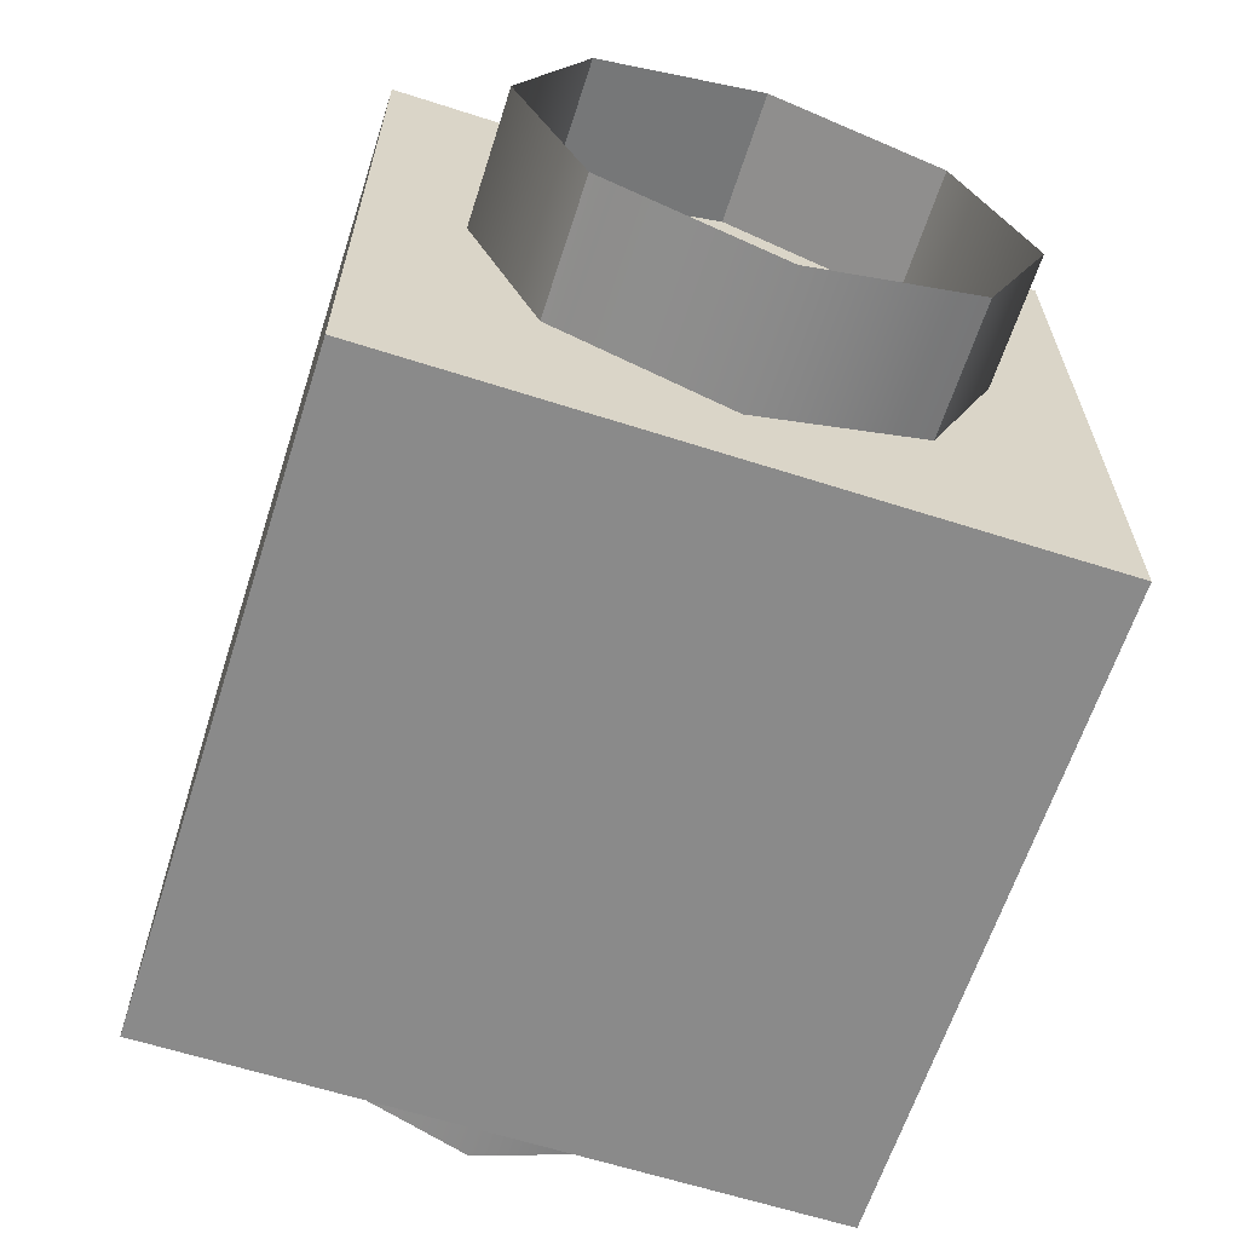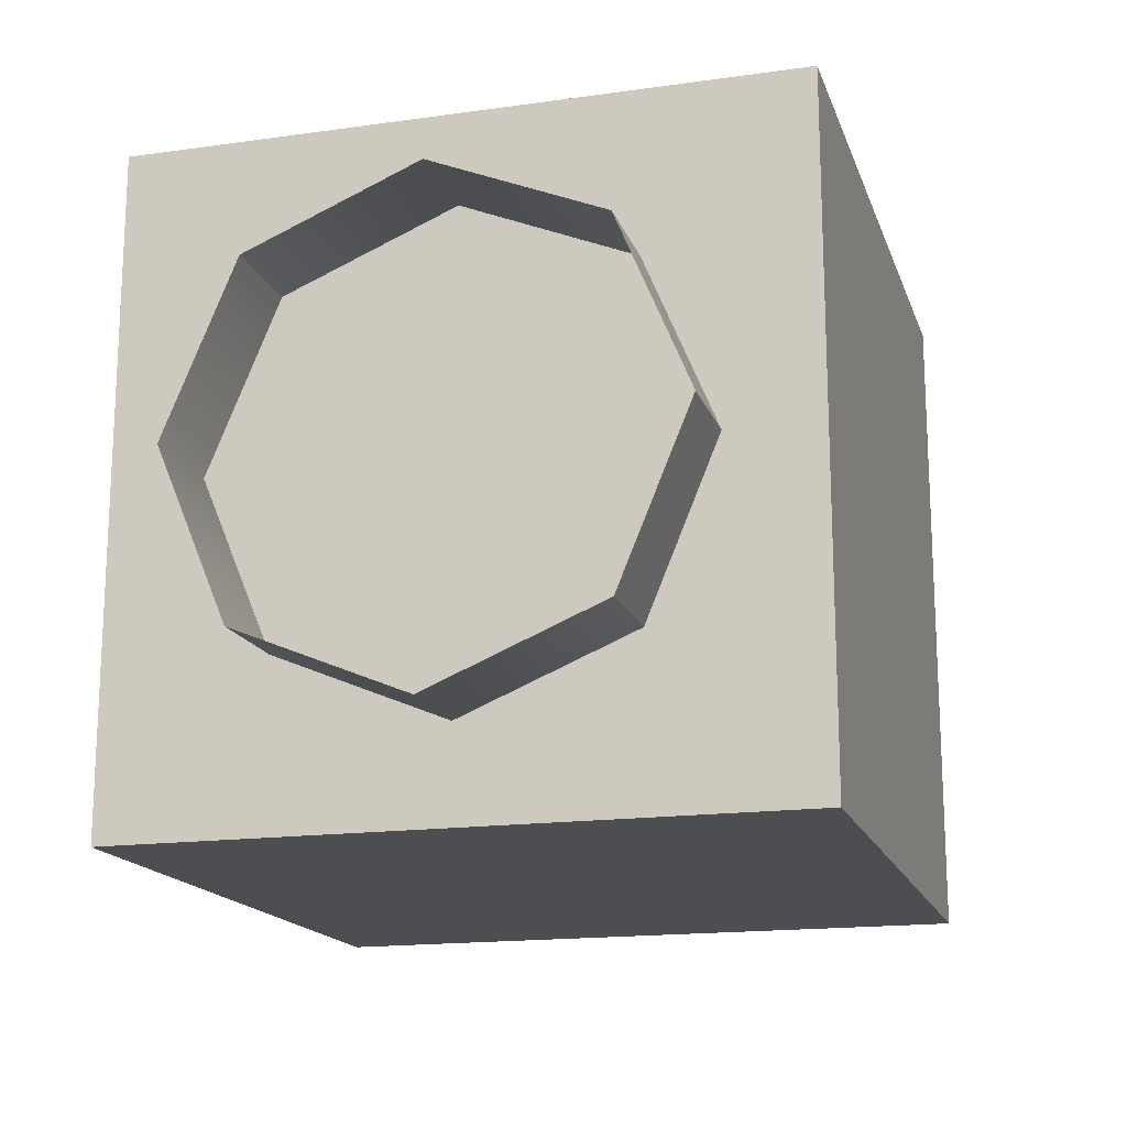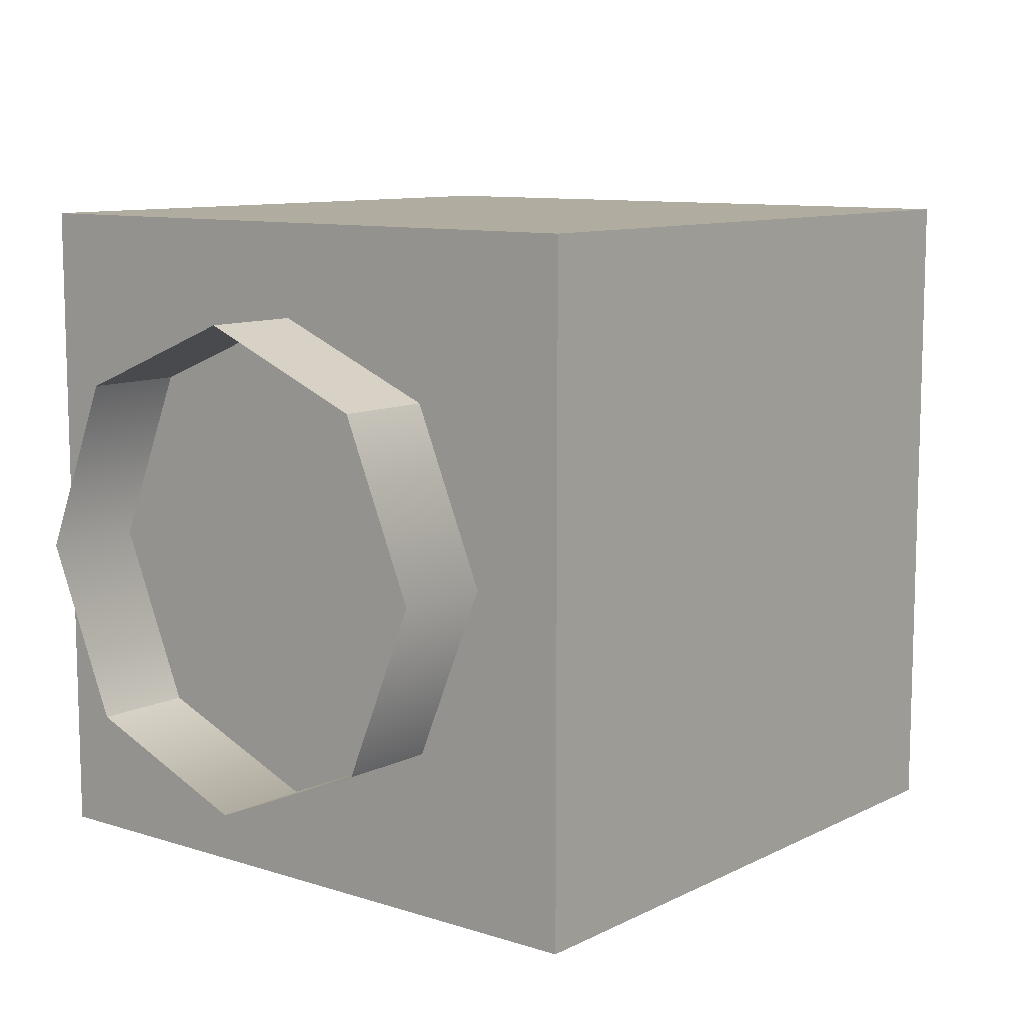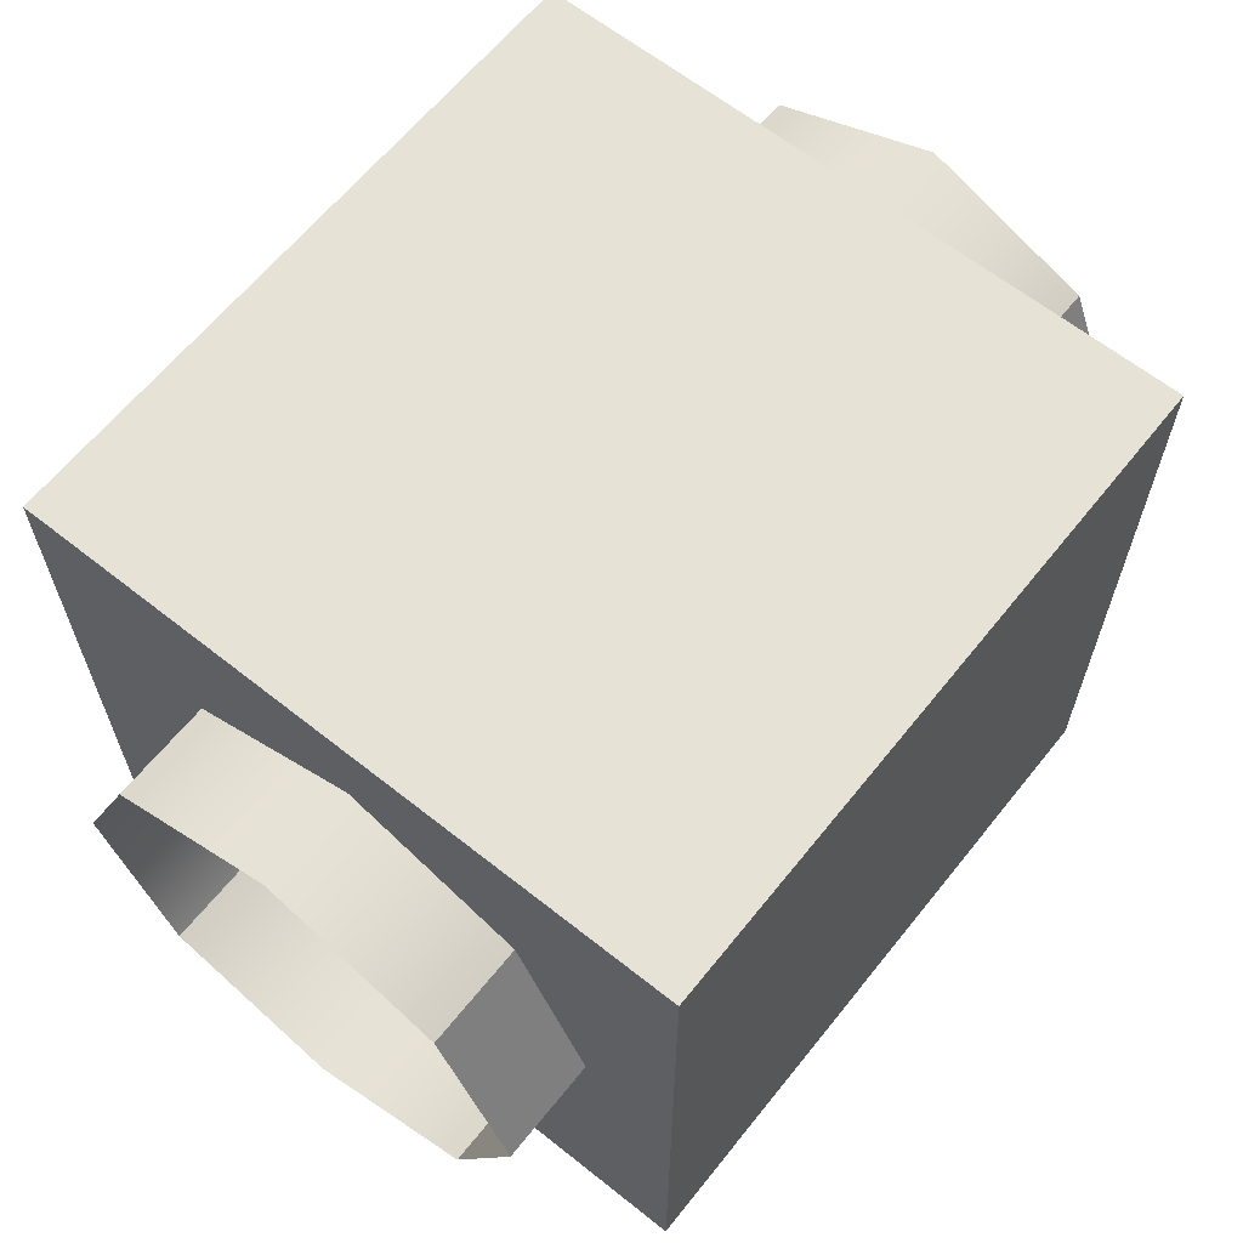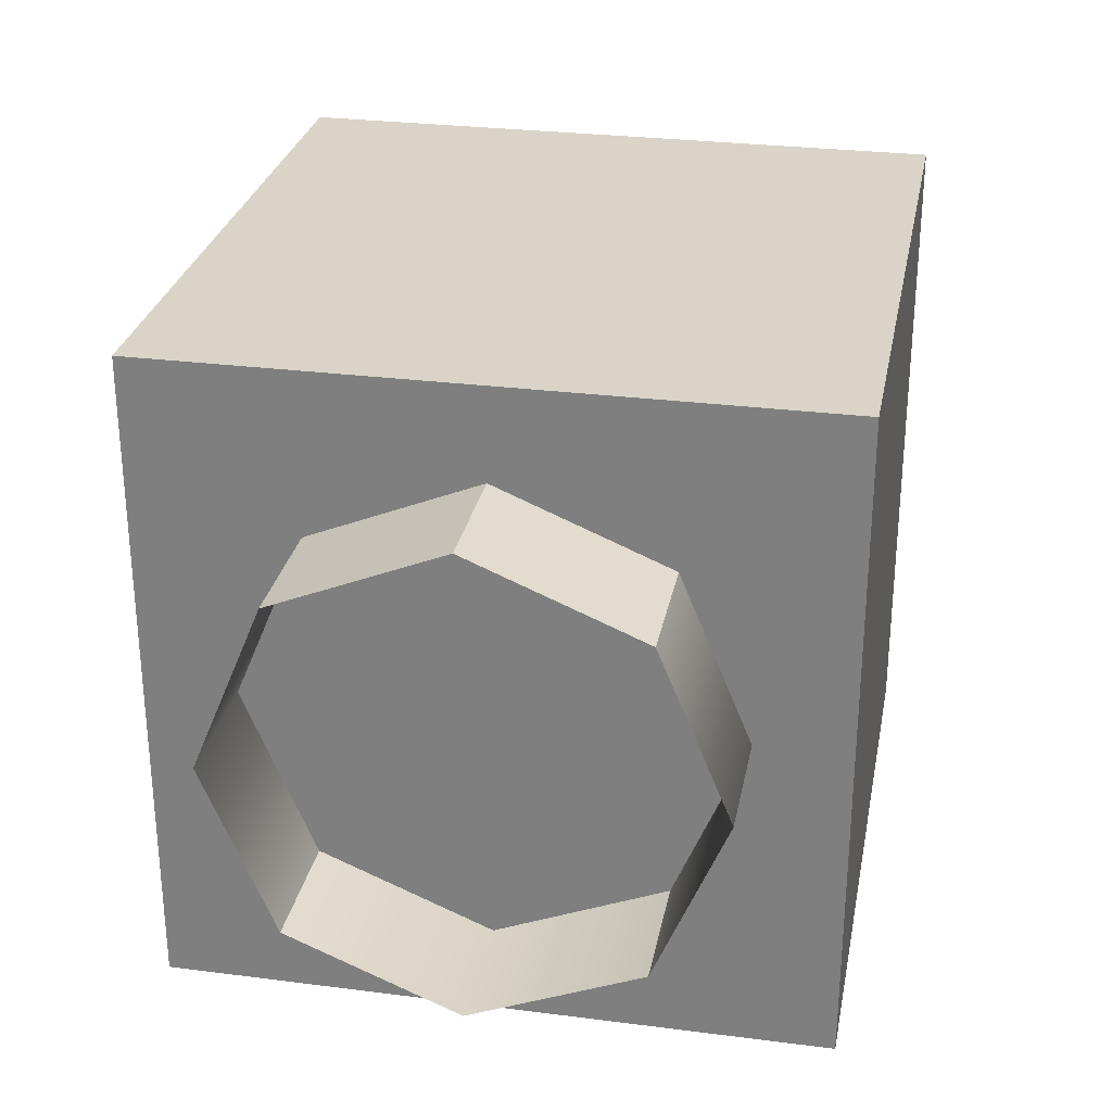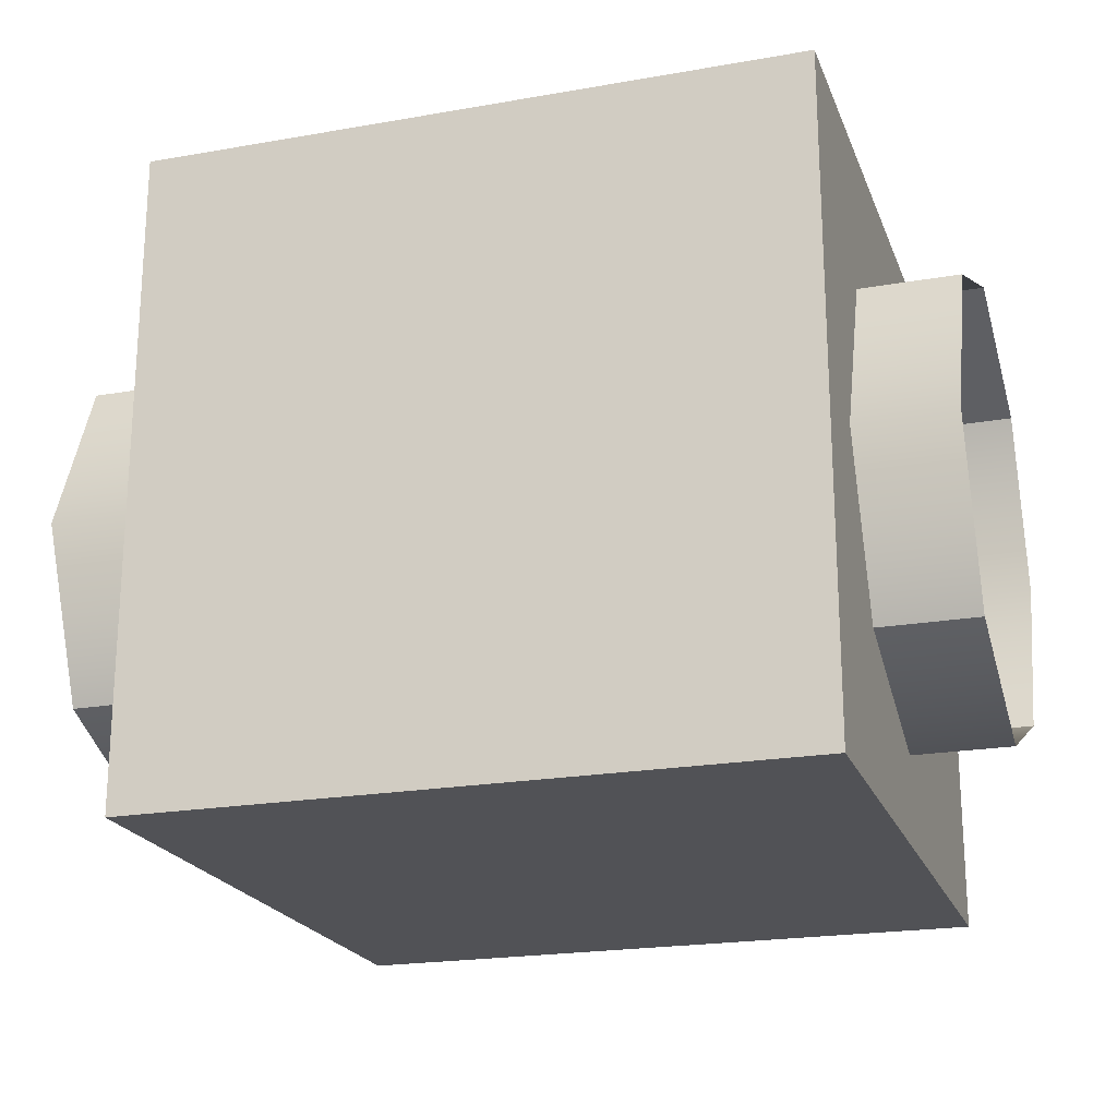
<metadata>
{"format":"obj","ext":"obj","renderer":"f3d","projection":"perspective","resolution":1024,"background":"white","views":[{"elev":-63.4,"azim":72.1,"up":"+Z"},{"elev":-16.6,"azim":-74.1,"up":"+Y"},{"elev":10.0,"azim":-51.1,"up":"+Z"},{"elev":63.5,"azim":-51.3,"up":"+Y"},{"elev":28.4,"azim":100.9,"up":"+Z"},{"elev":-21.2,"azim":-162.6,"up":"+Z"}]}
</metadata>
<code>
g 对象002
v -0.2344 0.08886 -0.08886
v 0.2344 0.08886 -0.08886
v 0.2344 0.1257 -4.888e-07
v -0.2344 0.1257 -4.888e-07
v 0.2344 0.08886 0.08886
v -0.2344 0.08886 0.08886
v -0.2344 -4.959e-07 -0.1257
v 0.2344 -4.959e-07 -0.1257
v 0.2344 0.08886 -0.08886
v -0.2344 0.08886 -0.08886
v -0.2344 -0.08886 -0.08886
v 0.2344 -0.08886 -0.08886
v 0.2344 -4.959e-07 -0.1257
v -0.2344 -4.959e-07 -0.1257
v -0.2344 -0.1257 -4.888e-07
v 0.2344 -0.08886 -0.08886
v -0.2344 -0.08886 -0.08886
v 0.2344 -0.1257 -4.888e-07
v -0.2344 -0.08886 0.08886
v 0.2344 -0.08886 0.08886
v -0.2344 -4.959e-07 0.1257
v 0.2344 -4.959e-07 0.1257
v 0.2344 -0.08886 0.08886
v -0.2344 -0.08886 0.08886
v -0.2344 0.08886 0.08886
v 0.2344 0.08886 0.08886
v 0.2344 -4.959e-07 0.1257
v -0.2344 -4.959e-07 0.1257
v -0.1823 -0.1742 -0.1742
v 0.1661 -0.1742 -0.1742
v 0.1661 0.1742 -0.1742
v -0.1823 0.1742 -0.1742
v -0.1823 -0.1742 0.1742
v -0.1823 0.1742 0.1742
v 0.1661 0.1742 0.1742
v 0.1661 -0.1742 0.1742
v -0.1823 0.1742 0.1742
v -0.1823 0.1742 -0.1742
v 0.1661 0.1742 -0.1742
v 0.1661 0.1742 0.1742
v -0.1823 -0.1742 0.1742
v -0.1823 -0.1742 -0.1742
v -0.1823 0.1742 -0.1742
v -0.1823 0.1742 0.1742
v 0.1661 -0.1742 0.1742
v 0.1661 -0.1742 -0.1742
v -0.1823 -0.1742 -0.1742
v -0.1823 -0.1742 0.1742
v 0.1661 0.1742 0.1742
v 0.1661 0.1742 -0.1742
v 0.1661 -0.1742 -0.1742
v 0.1661 -0.1742 0.1742
g 对象002_0
f 3 2 1
f 4 3 1
f 5 3 4
f 6 5 4
f 9 8 7
f 10 9 7
f 13 12 11
f 14 13 11
f 17 16 15
f 16 18 15
f 15 18 19
f 18 20 19
f 23 22 21
f 24 23 21
f 27 26 25
f 28 27 25
f 31 30 29
f 32 31 29
f 35 34 33
f 36 35 33
f 39 38 37
f 40 39 37
f 43 42 41
f 44 43 41
f 47 46 45
f 48 47 45
f 51 50 49
f 52 51 49

</code>
